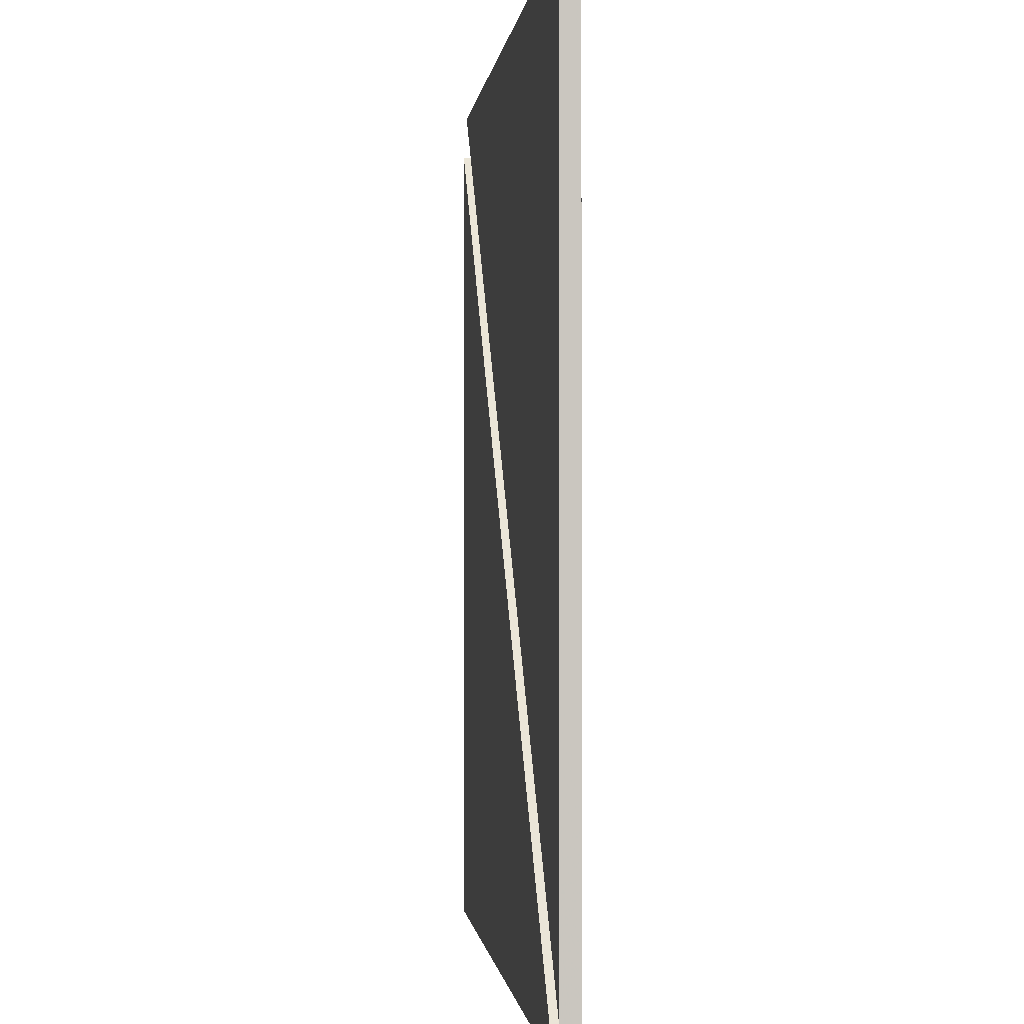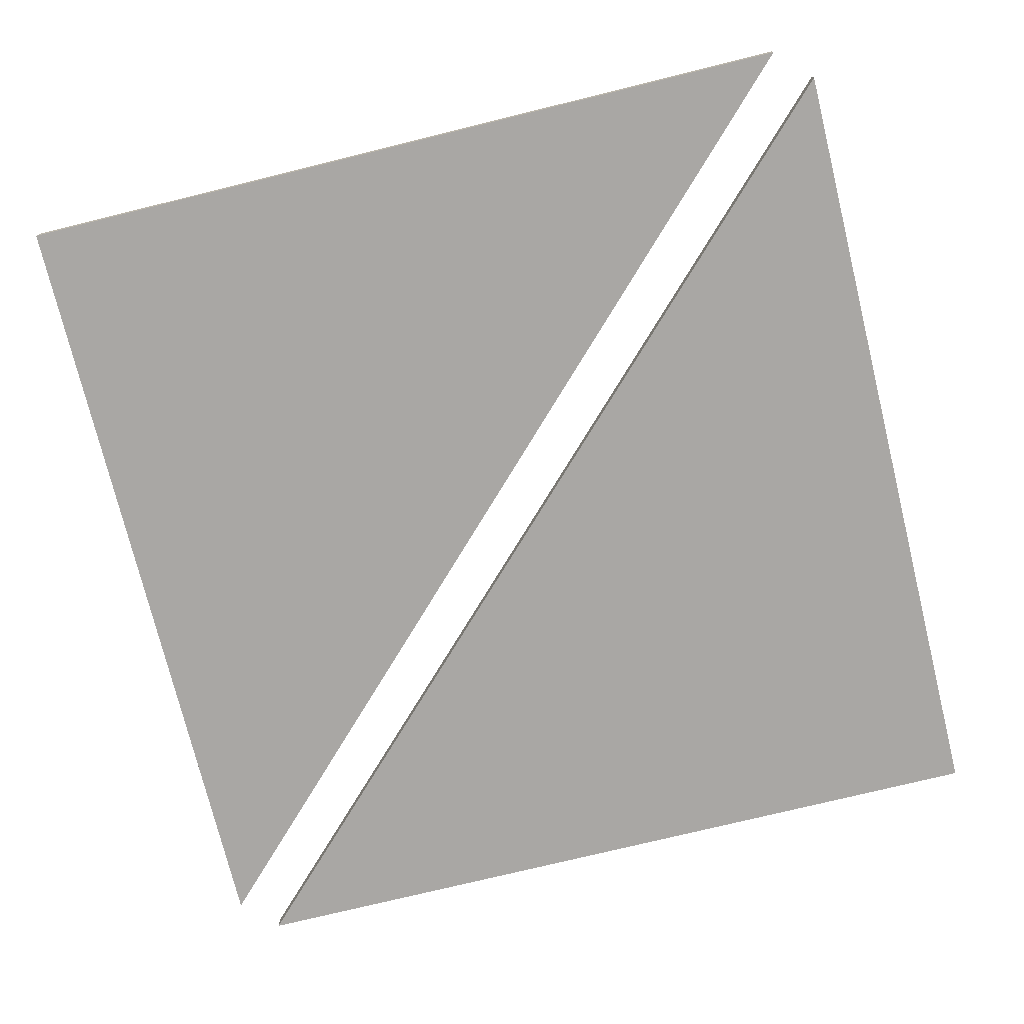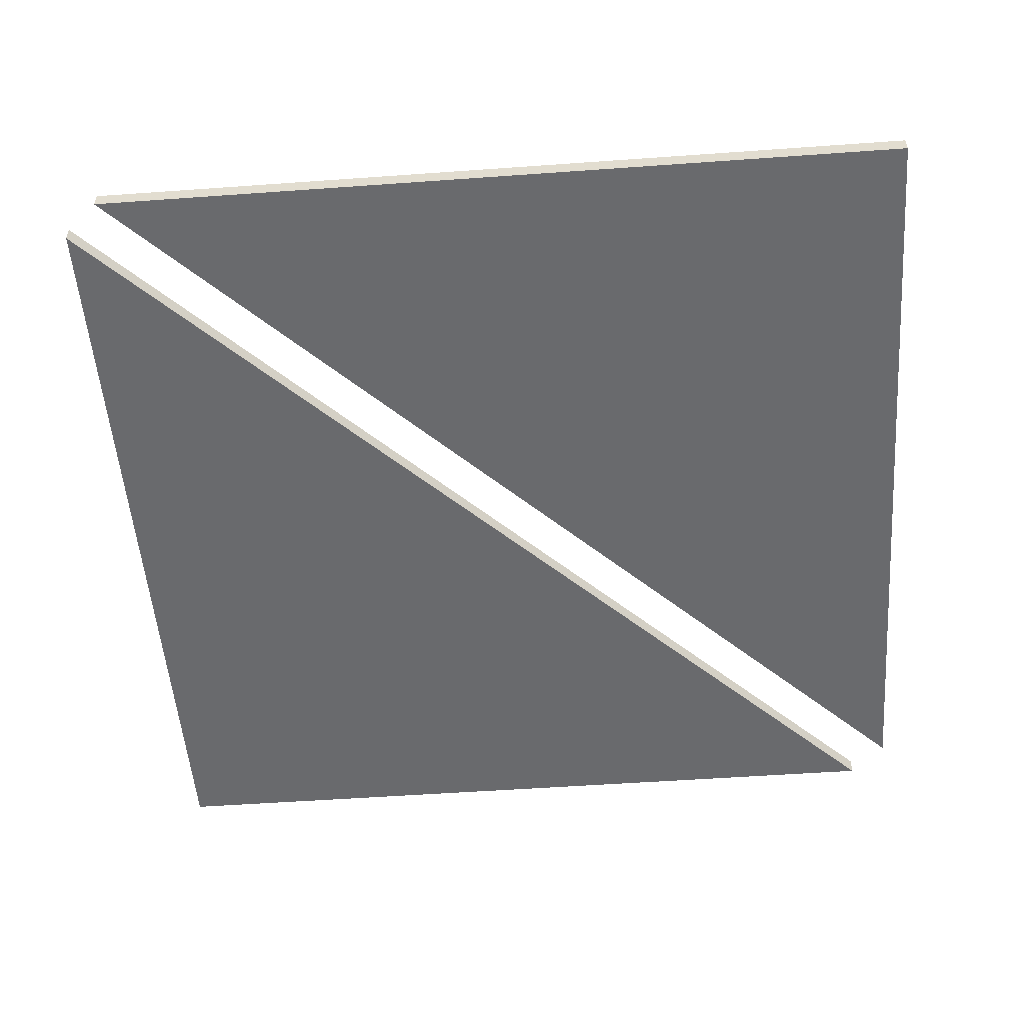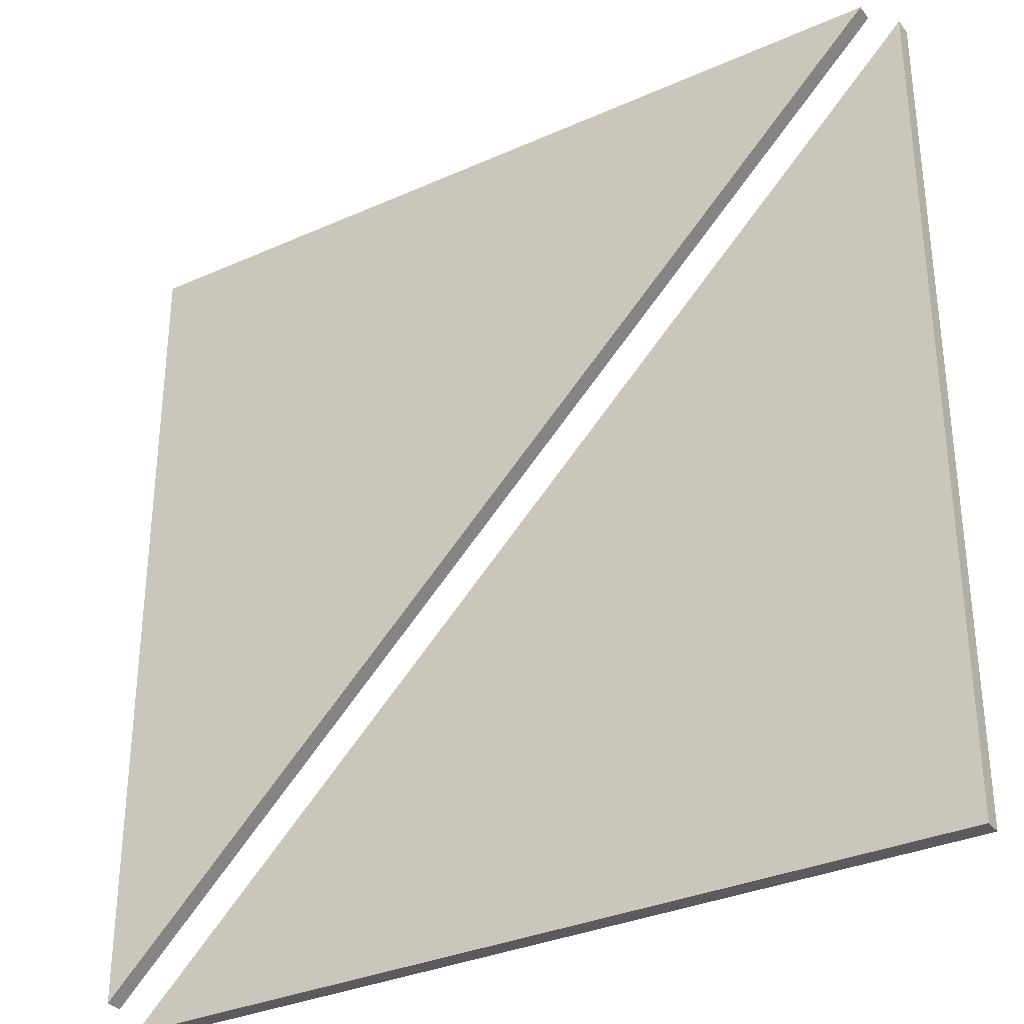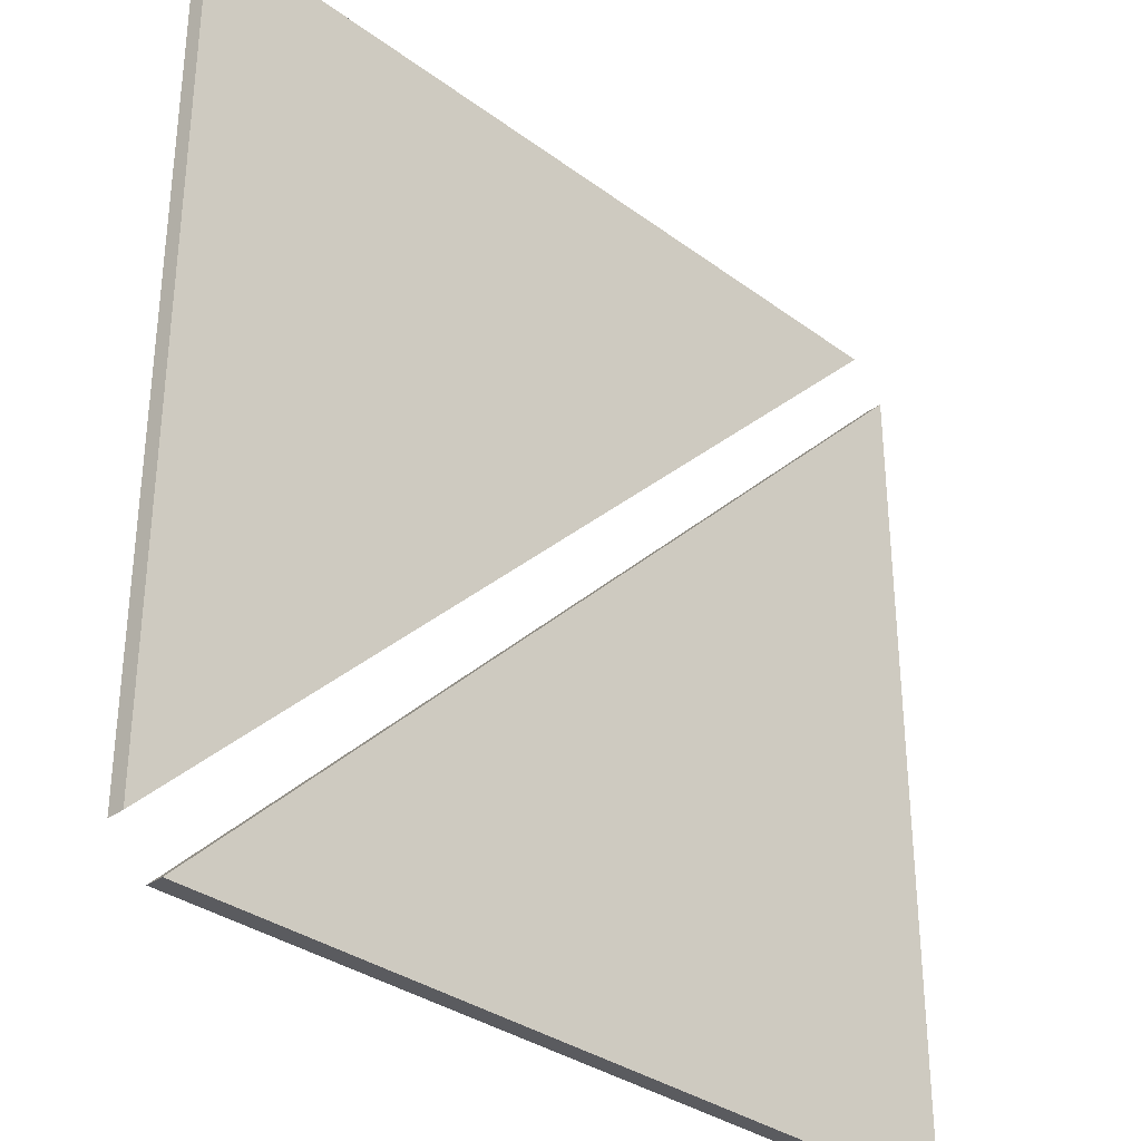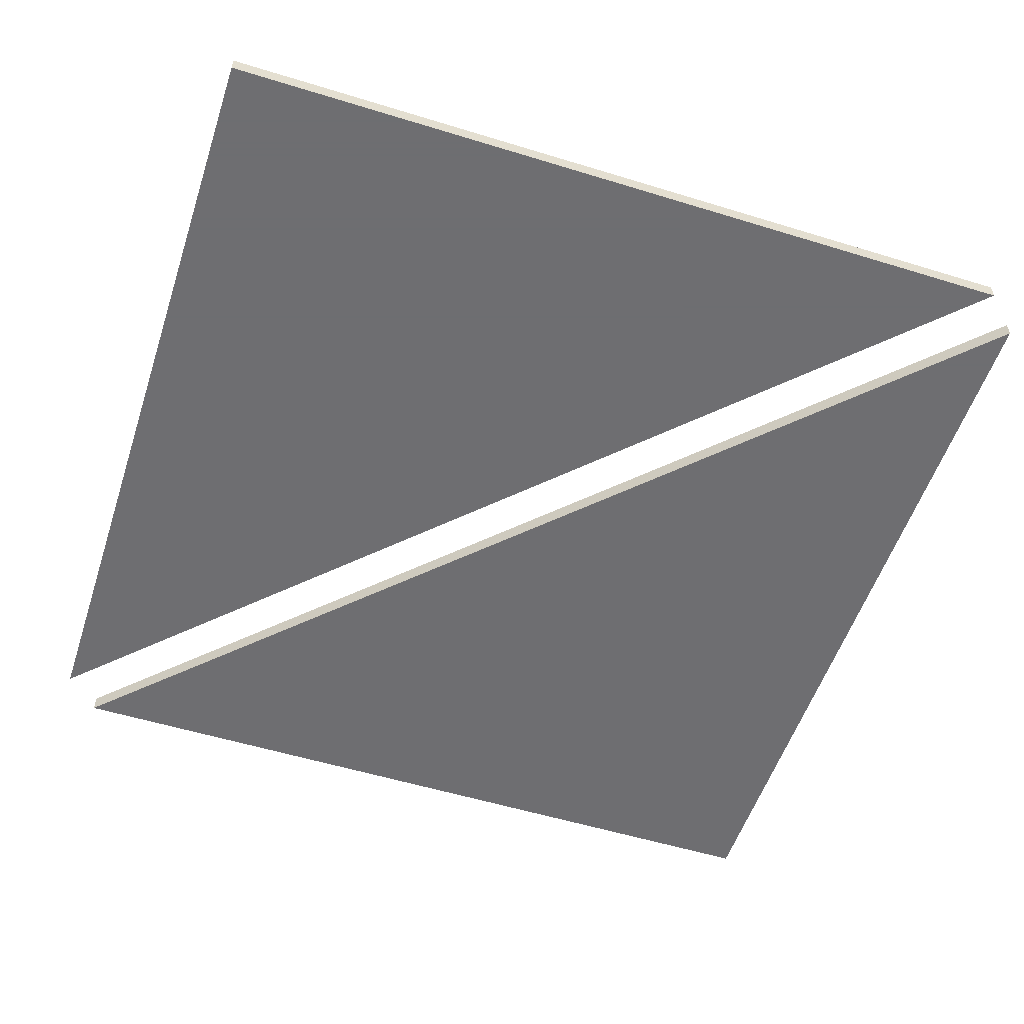
<metadata>
{"format":"obj","ext":"obj","renderer":"f3d","projection":"perspective","resolution":1024,"background":"white","views":[{"elev":-0.7,"azim":-95.9,"up":"+Y"},{"elev":-74.8,"azim":-76.2,"up":"+Z"},{"elev":-53.0,"azim":-175.6,"up":"+Z"},{"elev":-32.7,"azim":31.8,"up":"+Y"},{"elev":-33.2,"azim":-45.3,"up":"+Y"},{"elev":-54.4,"azim":71.9,"up":"+Z"}]}
</metadata>
<code>
v 47.88 50 1.8
v 0 2.121 1.8
v 0 50 1.8
v 47.88 50 2.8
v 0 2.121 2.8
v 0 50 2.8
v 2.121 0 1.8
v 50 47.88 1.8
v 50 0 1.8
v 2.121 0 2.8
v 50 47.88 2.8
v 50 0 2.8
f 2 3 1
f 4 6 5
f 4 5 1
f 1 5 2
f 6 4 3
f 3 4 1
f 5 6 2
f 2 6 3
f 8 9 7
f 10 12 11
f 10 11 7
f 7 11 8
f 12 10 9
f 9 10 7
f 11 12 8
f 8 12 9

</code>
